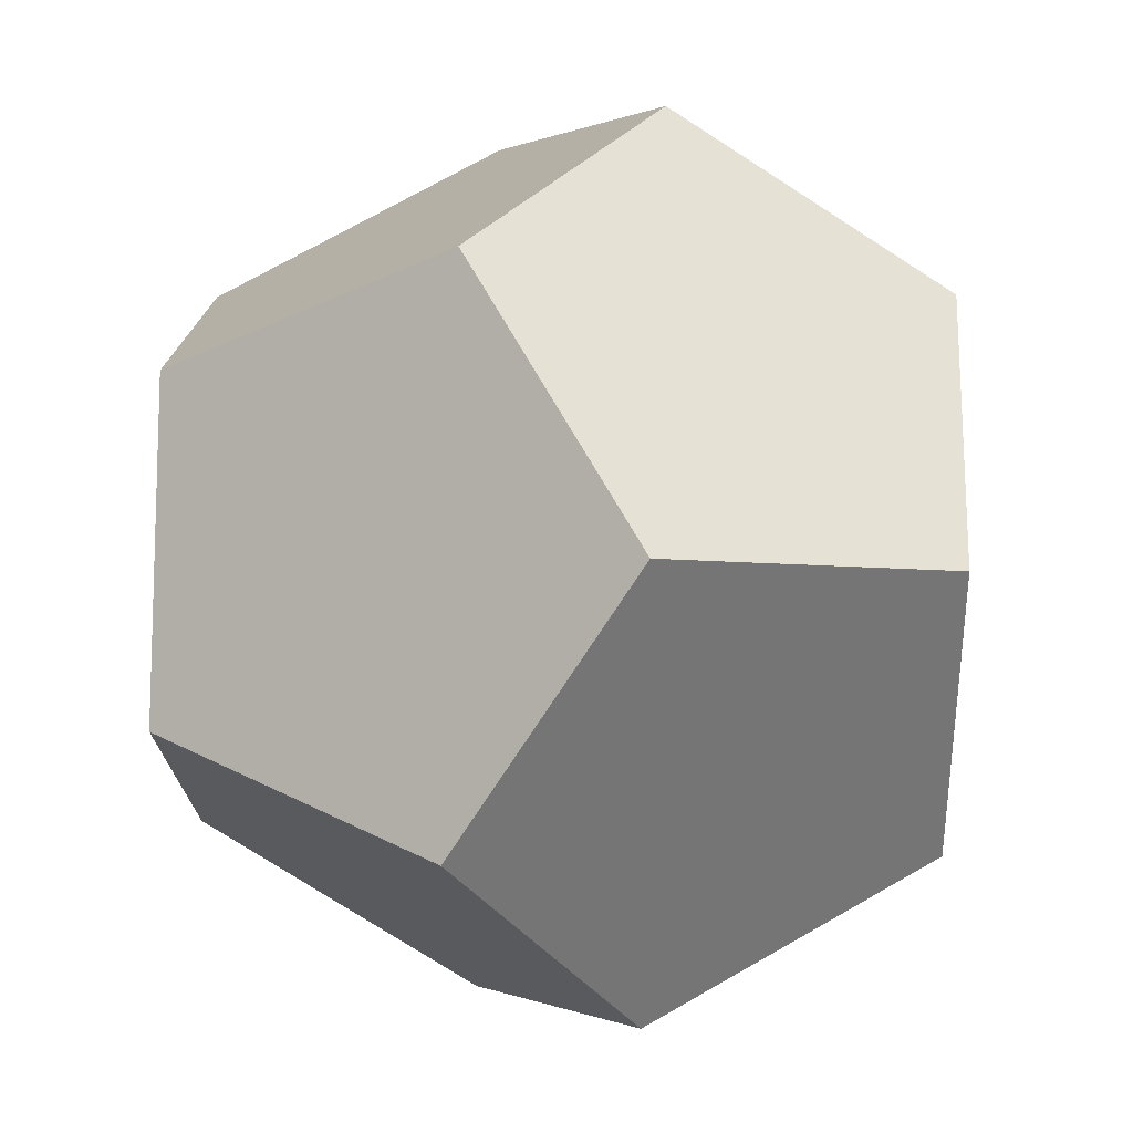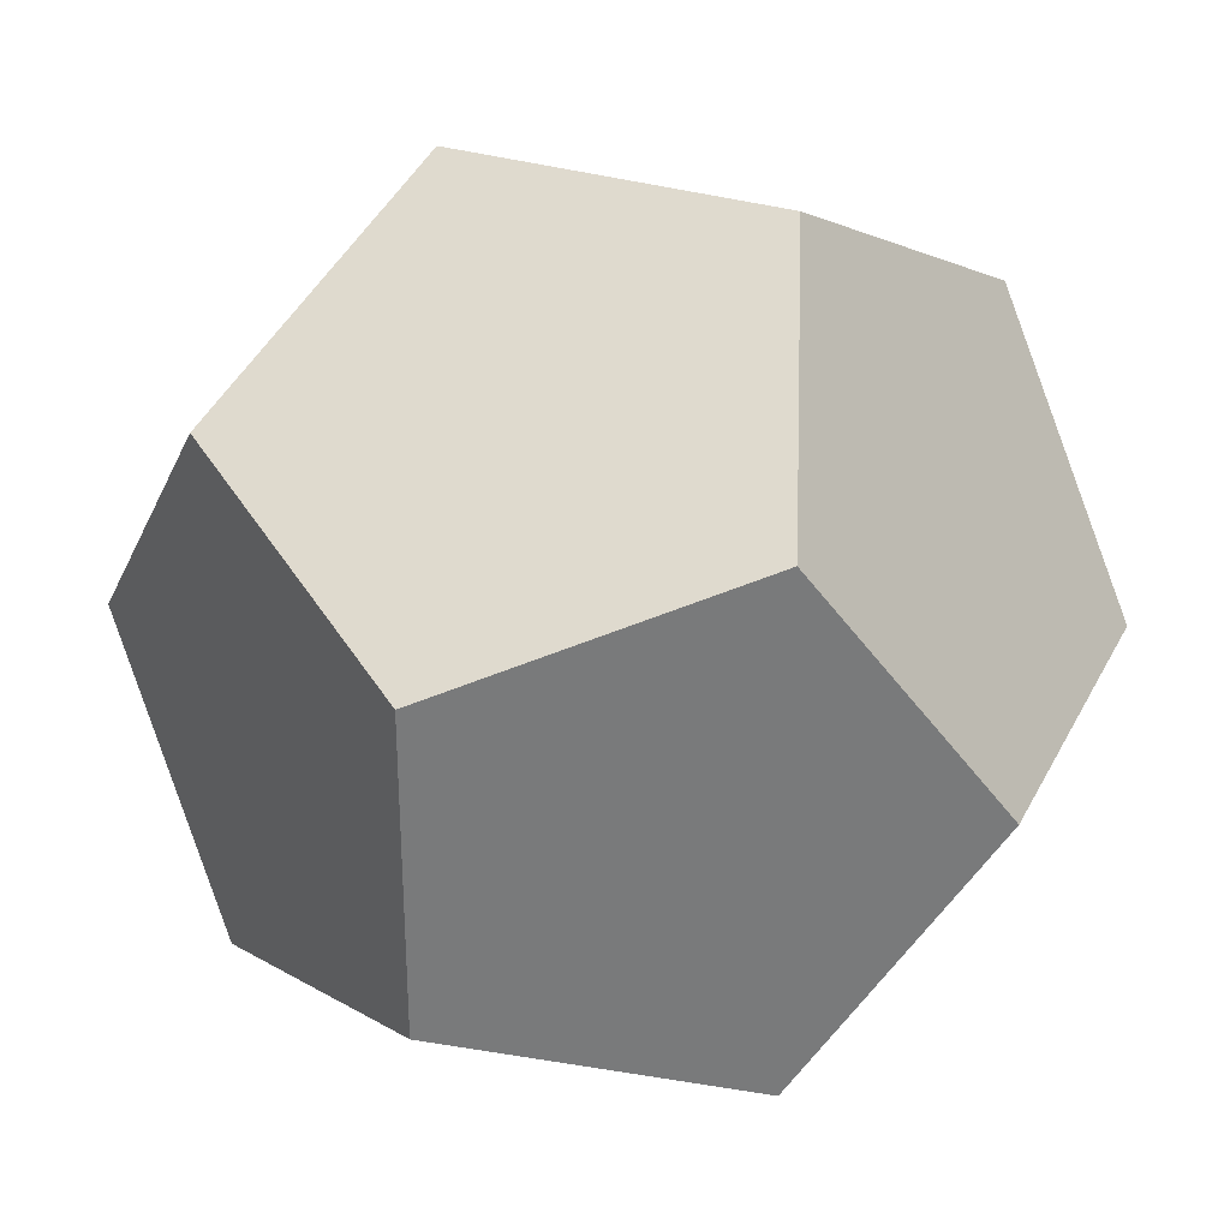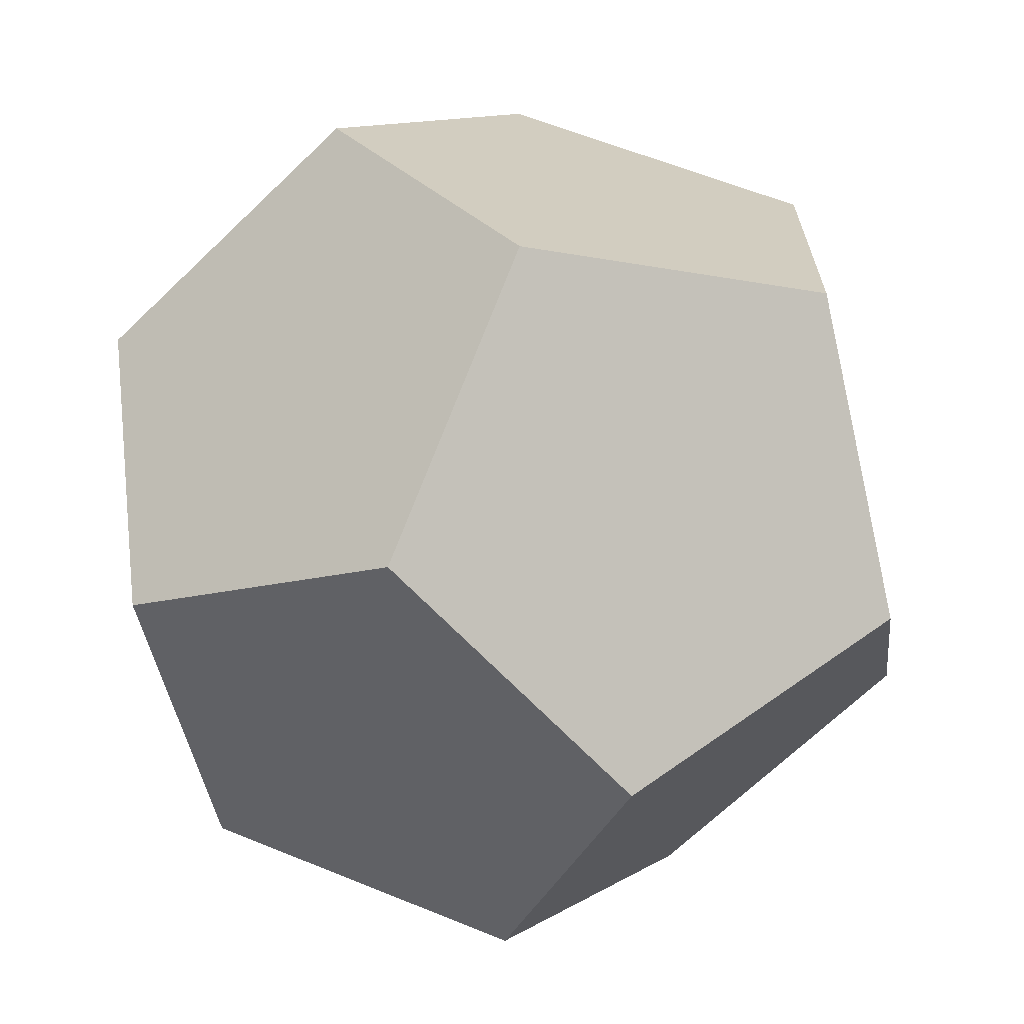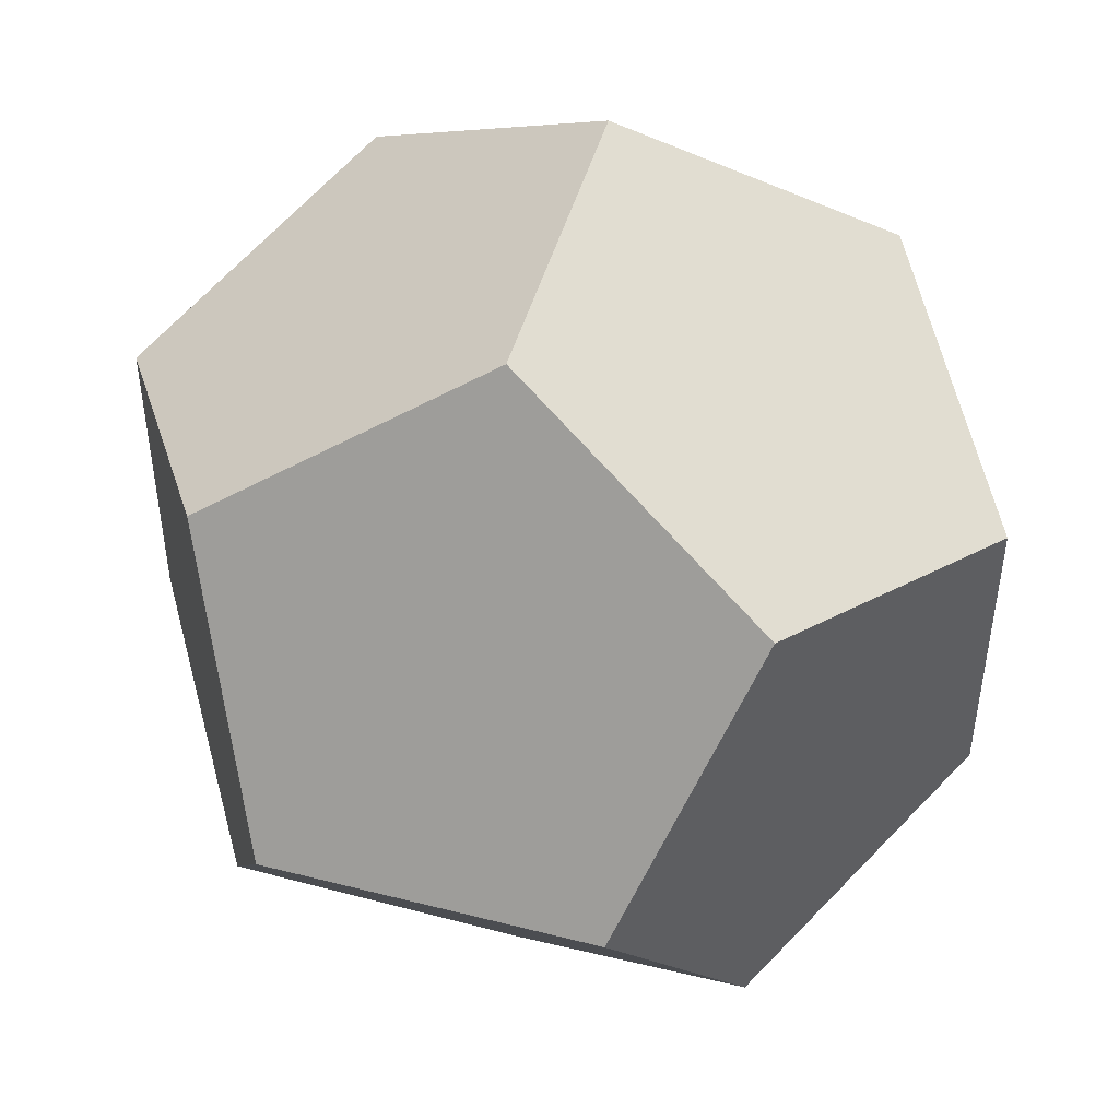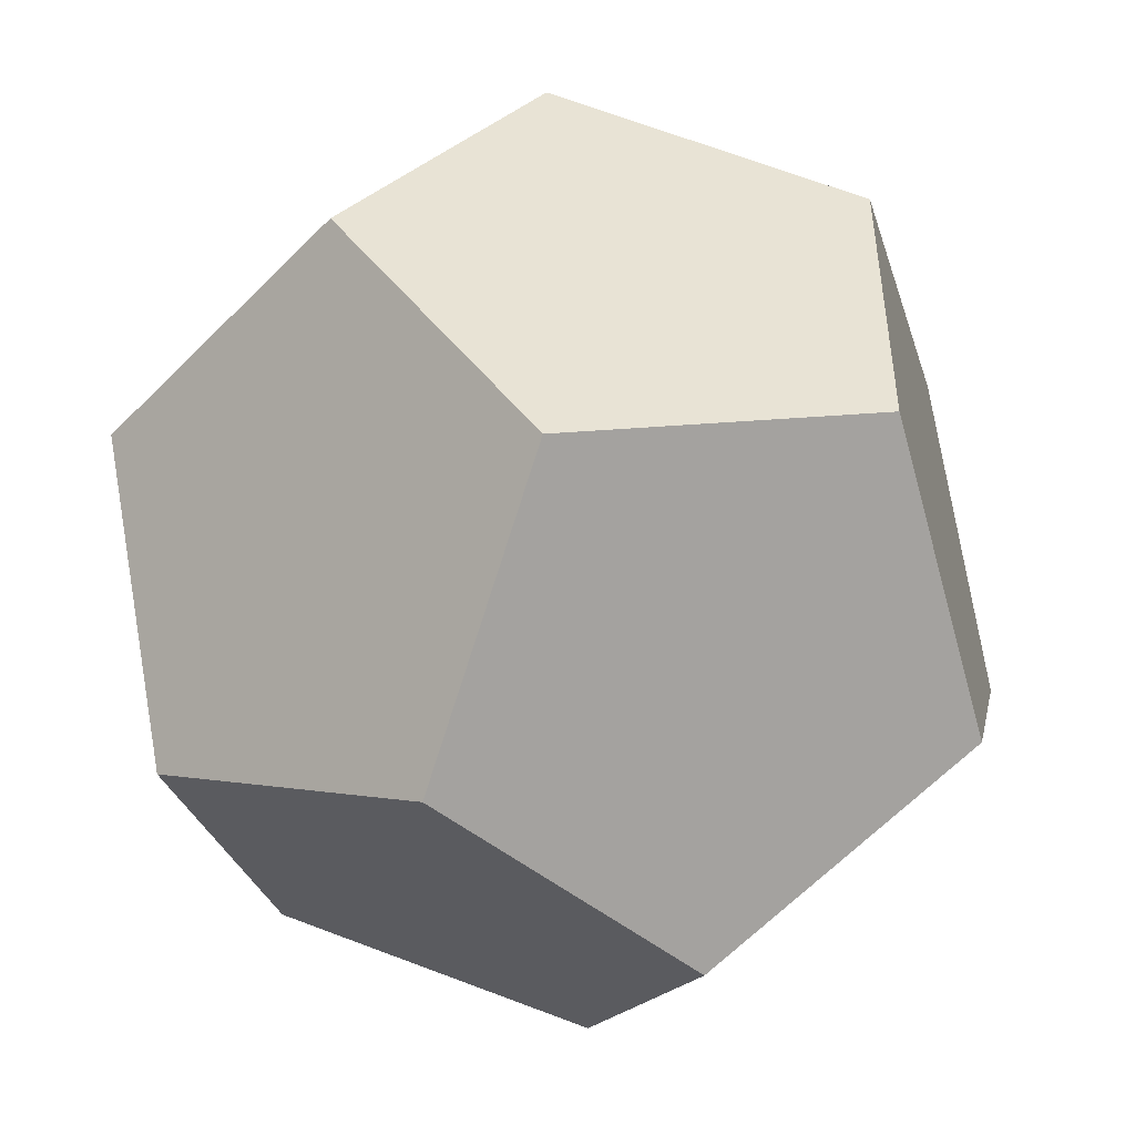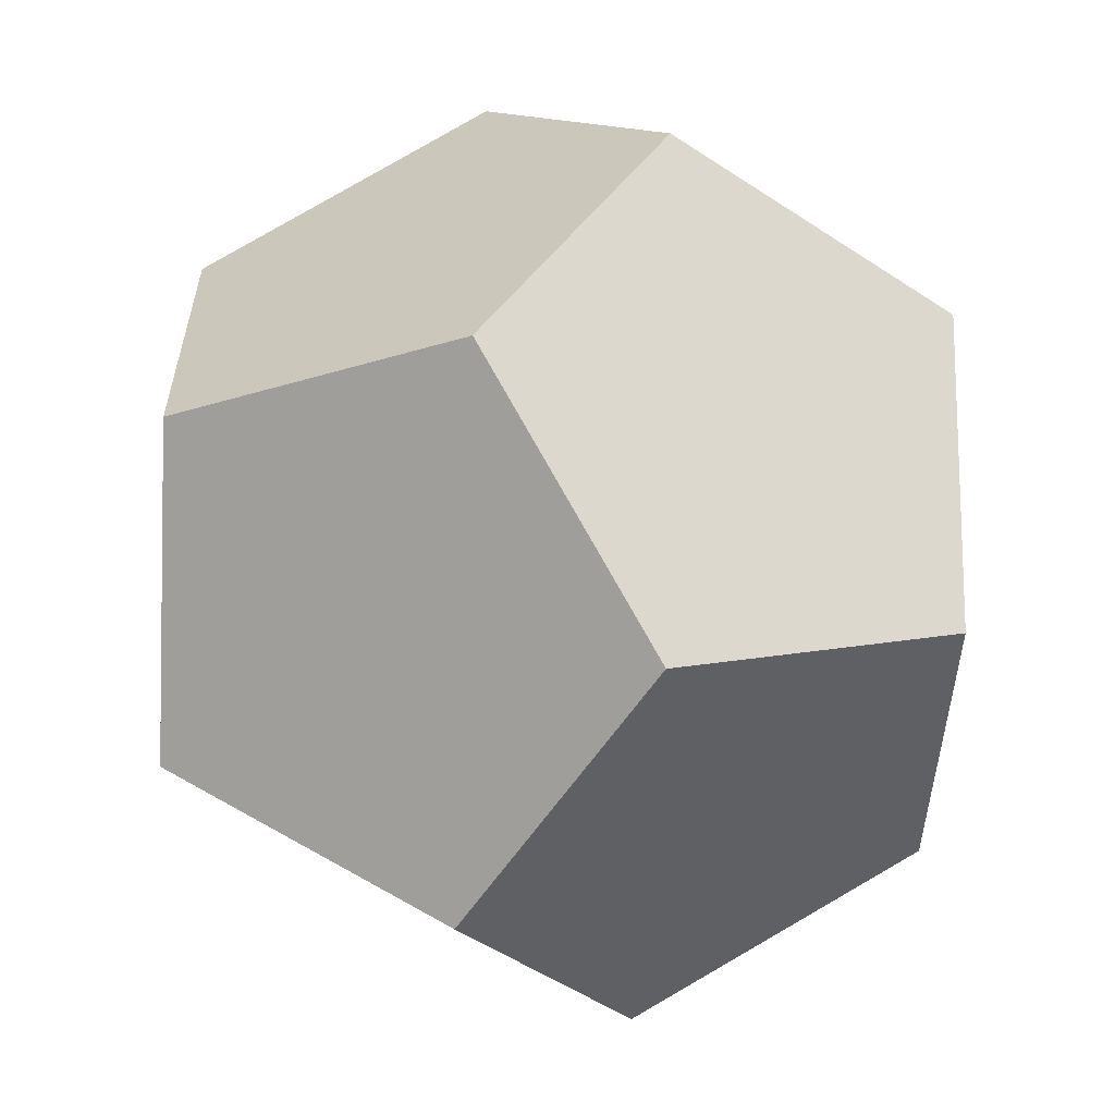
<metadata>
{"format":"obj","ext":"obj","renderer":"f3d","projection":"perspective","resolution":1024,"background":"white","views":[{"elev":34.9,"azim":124.4,"up":"+Y"},{"elev":32.4,"azim":113.2,"up":"+Z"},{"elev":-68.1,"azim":133.9,"up":"+Y"},{"elev":48.7,"azim":15.9,"up":"+Z"},{"elev":-49.2,"azim":-41.9,"up":"+Y"},{"elev":-60.4,"azim":56.1,"up":"+Y"}]}
</metadata>
<code>
v  0.3568 0.9342 -0
v  0.5774 0.5774 -0.5774
v  0 0.3568 -0.9342
v  -0.5774 0.5774 -0.5774
v  -0.3568 0.9342 -0
v  -0.5774 0.5774 0.5774
v  -0 0.3568 0.9342
v  0.5774 0.5774 0.5774
v  0.9342 0 0.3568
v  0.9342 0 -0.3568
v  0 -0.3568 0.9342
v  0.5774 -0.5774 0.5774
v  0.3568 -0.9342 0
v  0.5774 -0.5774 -0.5774
v  -0.5774 -0.5774 0.5774
v  -0.3568 -0.9342 0
v  -0.5774 -0.5774 -0.5774
v  0 -0.3568 -0.9342
v  -0.9342 -0 0.3568
v  -0.9342 -0 -0.3568
o Hedra001
g Hedra001
f 1 2 3
f 1 3 4
f 1 4 5
f 5 6 7
f 5 7 8
f 5 8 1
f 8 9 10
f 8 10 2
f 8 2 1
f 8 7 11
f 8 11 12
f 8 12 9
f 12 13 14
f 12 14 10
f 12 10 9
f 12 11 15
f 12 15 16
f 12 16 13
f 16 17 18
f 16 18 14
f 16 14 13
f 16 15 19
f 16 19 20
f 16 20 17
f 20 4 3
f 20 3 18
f 20 18 17
f 20 19 6
f 20 6 5
f 20 5 4
f 19 15 11
f 19 11 7
f 19 7 6
f 3 2 10
f 3 10 14
f 3 14 18

</code>
